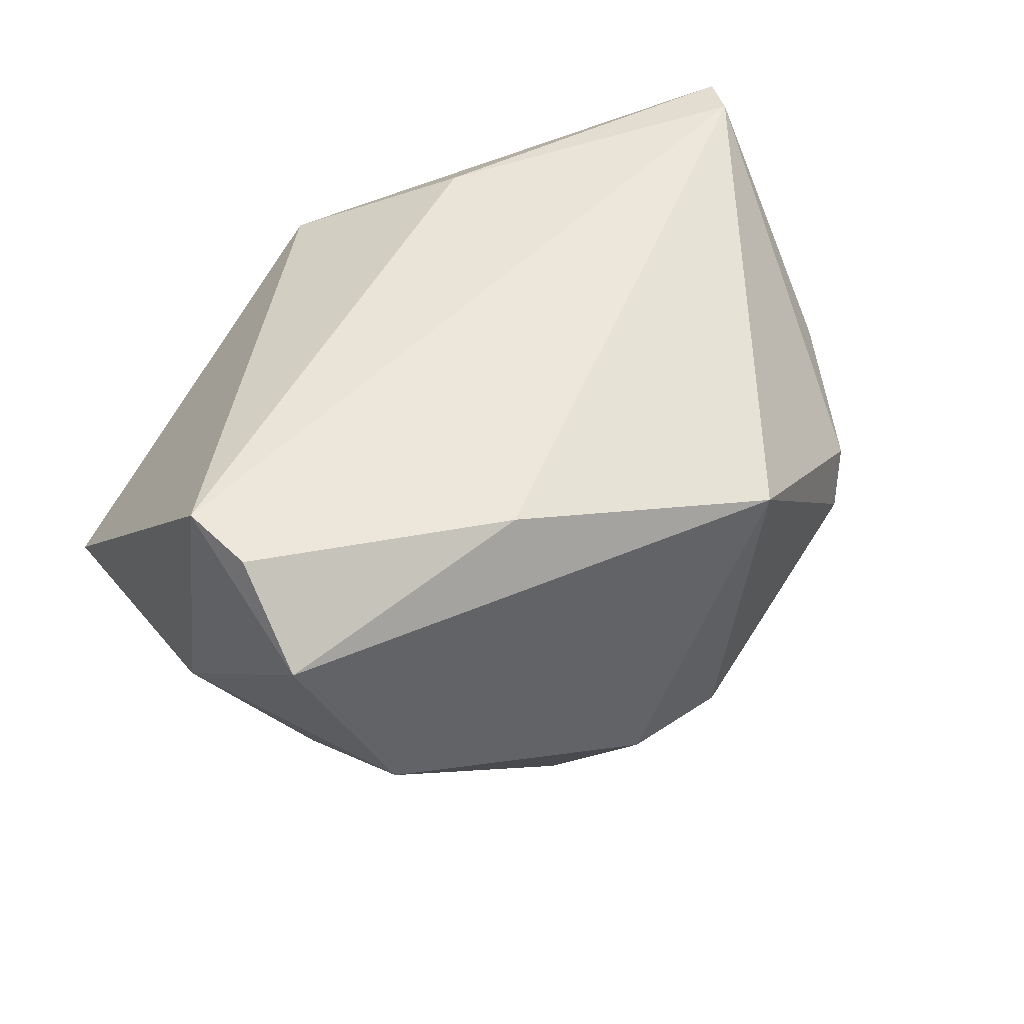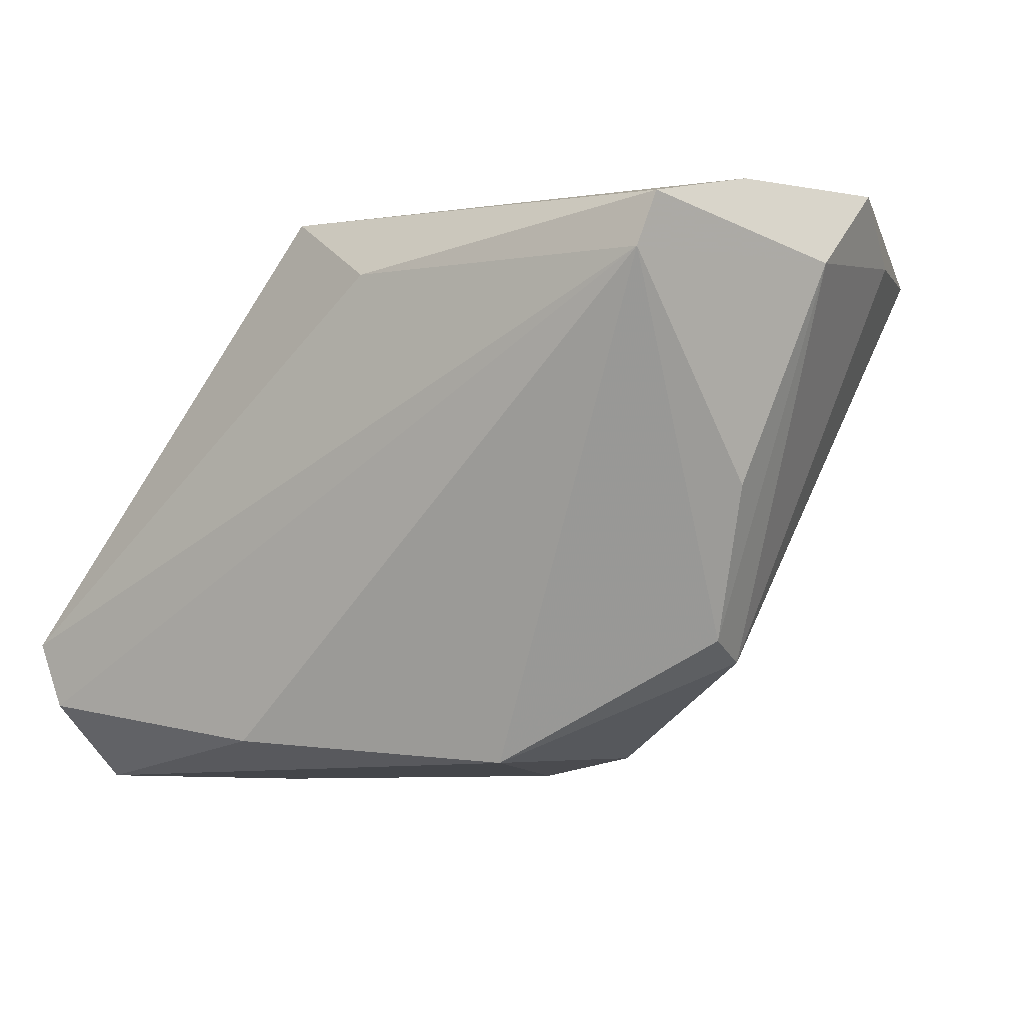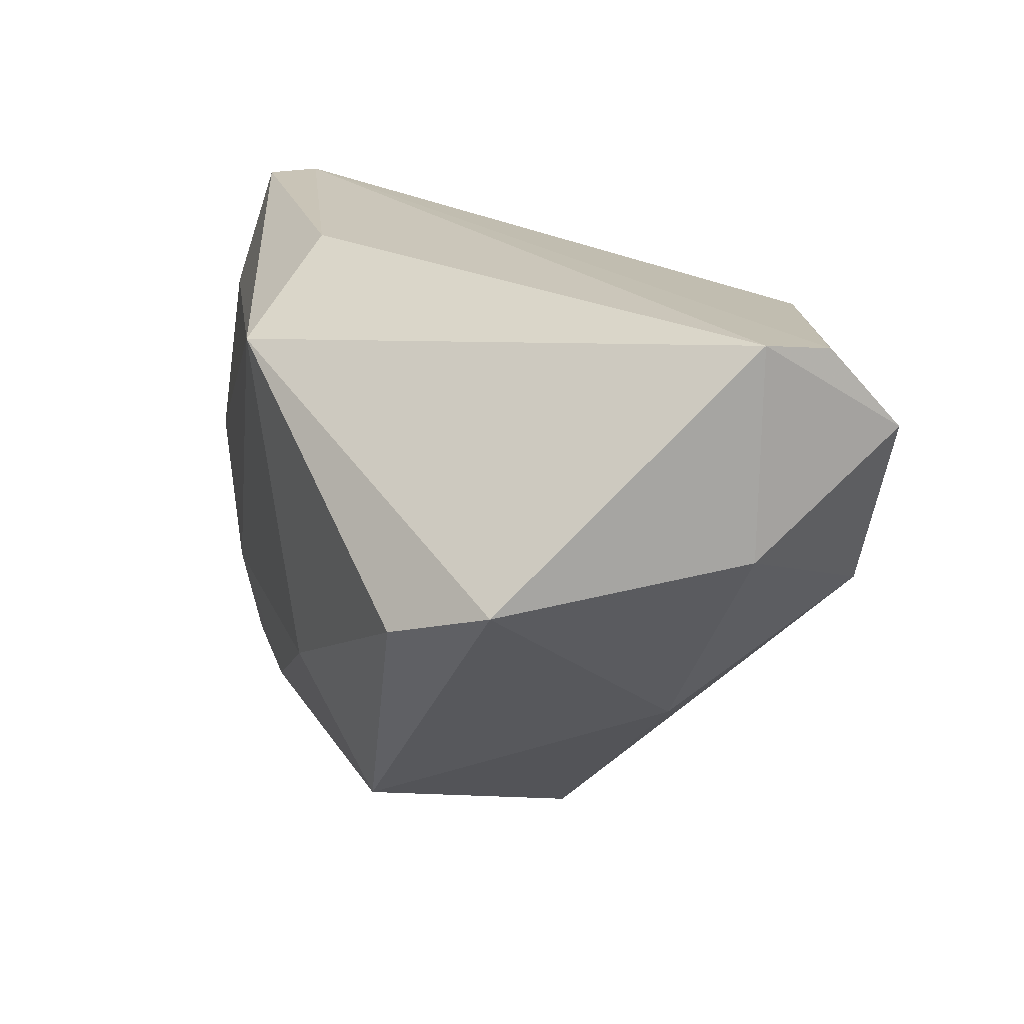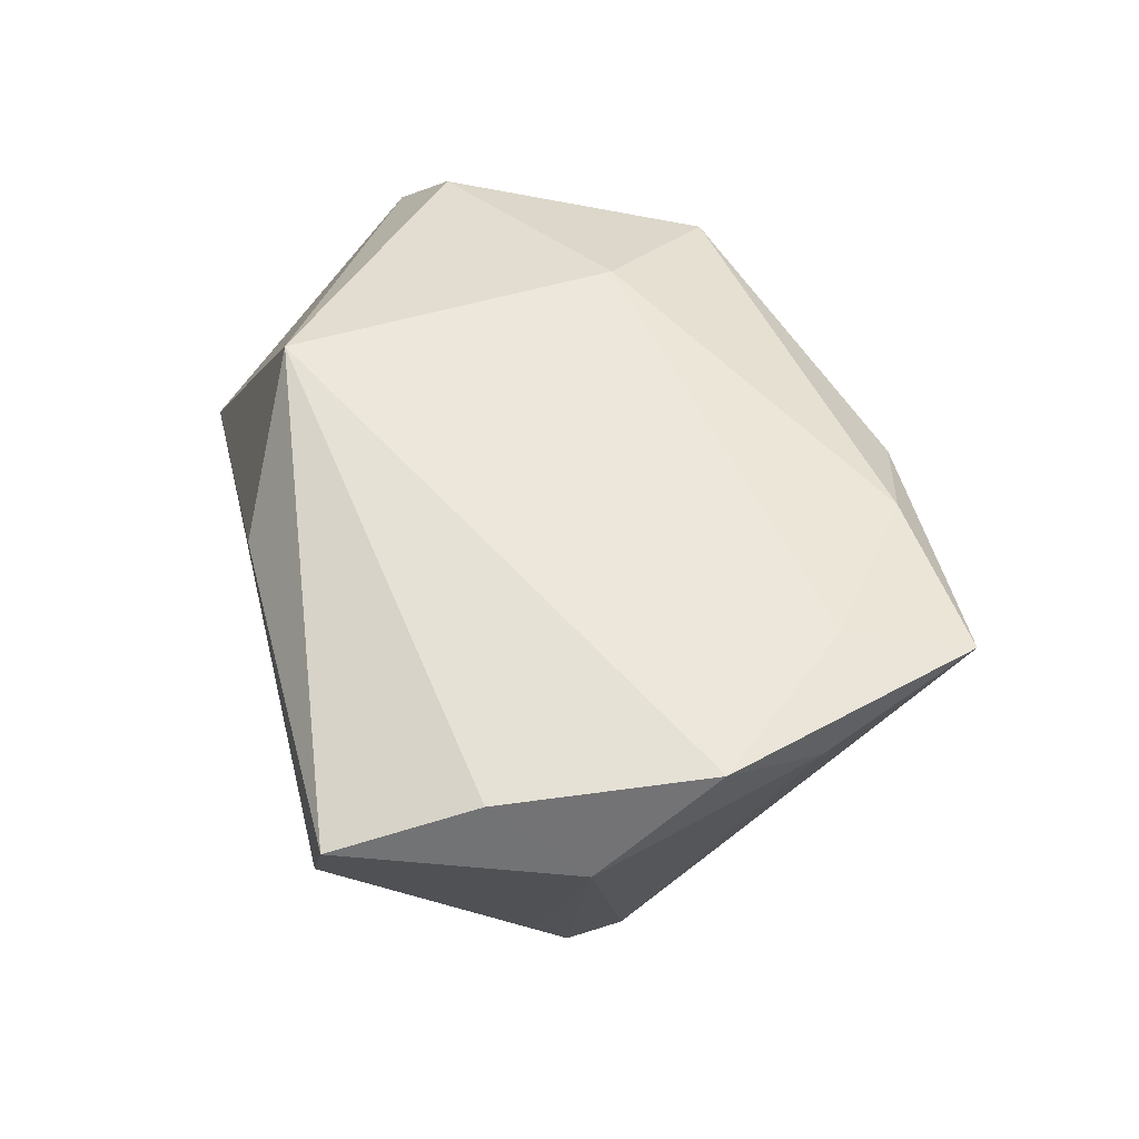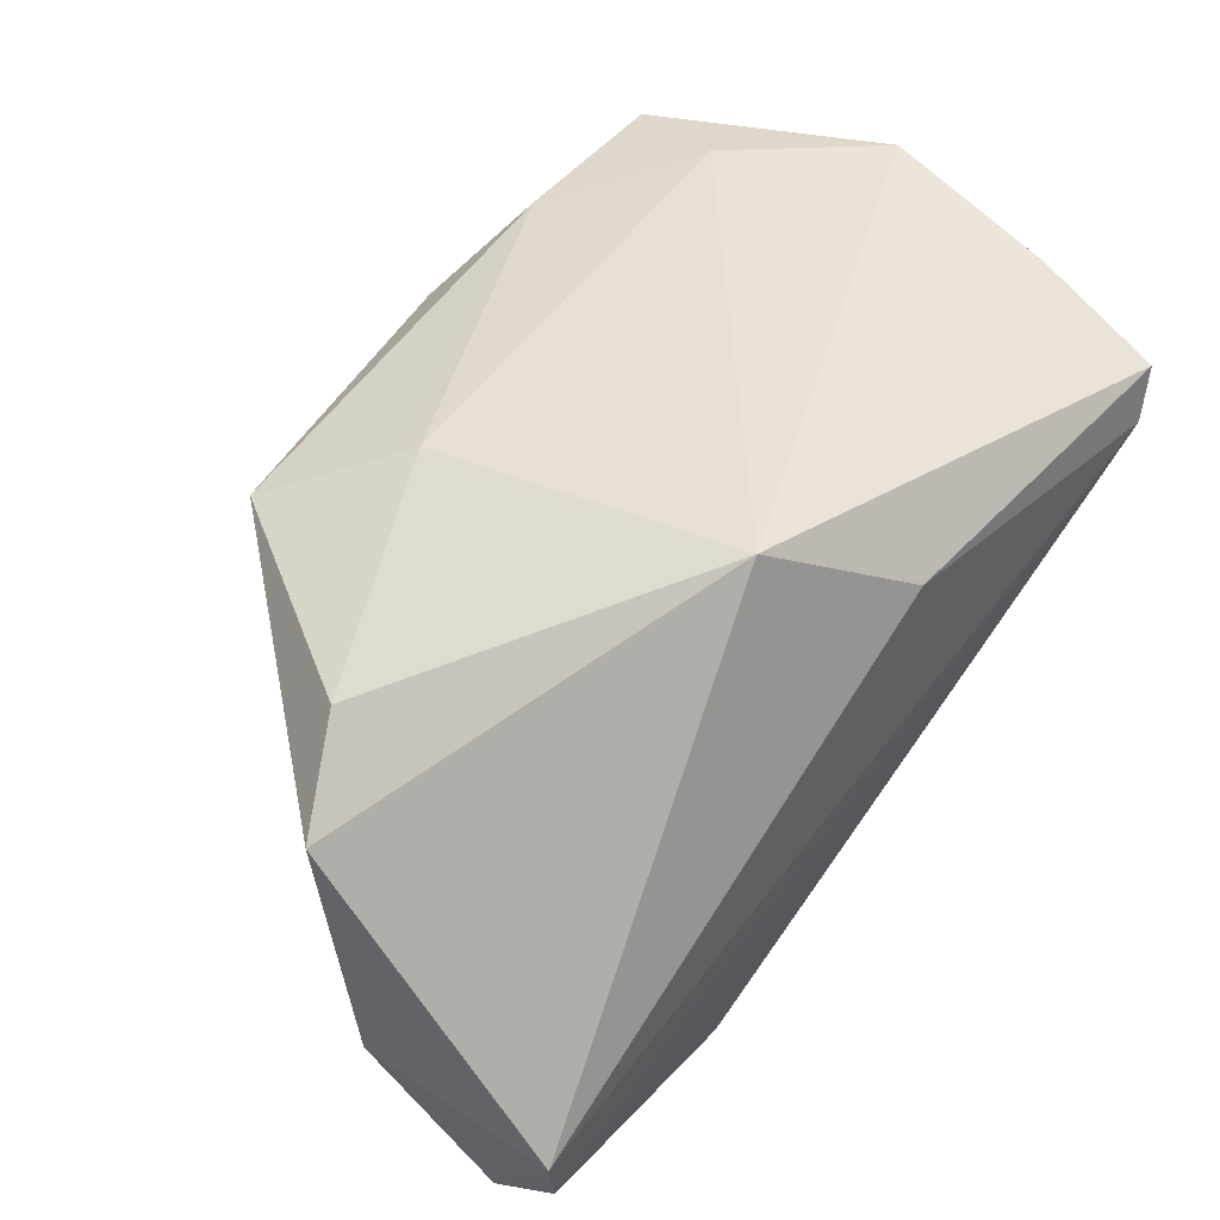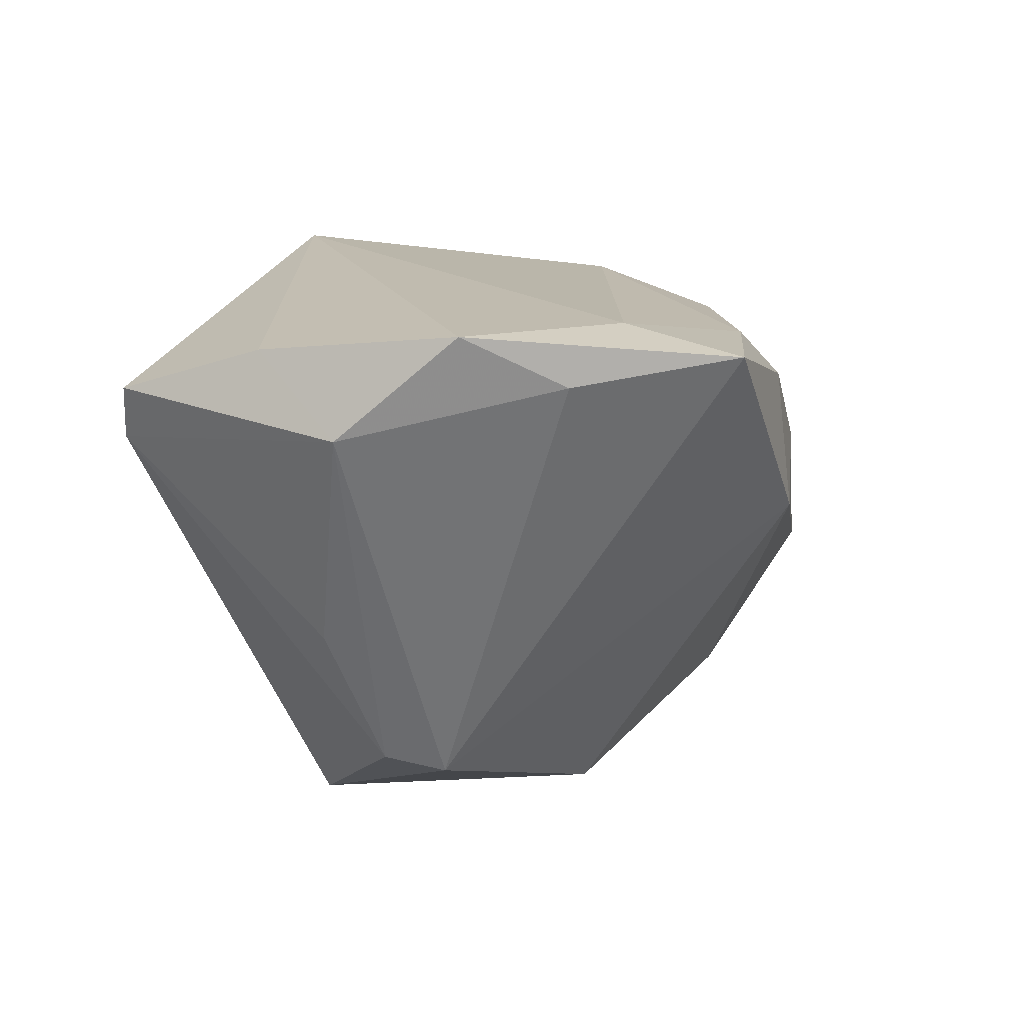
<metadata>
{"format":"obj","ext":"obj","renderer":"f3d","projection":"perspective","resolution":1024,"background":"white","views":[{"elev":42.3,"azim":149.5,"up":"+Y"},{"elev":-9.4,"azim":-143.1,"up":"+Z"},{"elev":21.1,"azim":79.1,"up":"+Y"},{"elev":53.1,"azim":-103.7,"up":"+Z"},{"elev":43.9,"azim":131.7,"up":"+Z"},{"elev":16.0,"azim":-80.9,"up":"+Z"}]}
</metadata>
<code>
v -0.005266 0.03227 0.0209
v 0.04461 -0.0001532 0.02018
v 0.004629 -0.04073 0.008632
v -0.03727 0.004717 -0.02259
v -0.008258 -0.03925 0.01934
v -0.05225 -0.007302 0.0316
v 0.03553 -0.001803 -0.03662
v 0.02953 -0.02789 0.02046
v 0.04977 0.03174 -0.01999
v -0.02144 -0.03511 0.02704
v 0.005899 -0.03074 -0.02324
v 0.01776 0.02681 -0.03337
v -0.04163 -0.03667 0.0282
v 0.05326 0.004302 0.0103
v 0.01815 -0.01401 0.02767
v 0.04675 0.0207 -0.03662
v -0.03812 -0.02318 0.03088
v -0.02055 -0.04151 0.006116
v 0.002096 -0.01574 -0.0366
v -0.01481 0.01736 -0.03662
v 0.03581 -0.01734 -0.01431
v -0.04854 -0.01854 0.02567
v -0.04841 0.01546 0.02874
v -0.04465 0.03227 0.0175
v 0.04755 0.03035 -0.02791
v -0.04677 0.03153 0.02356
v -0.05344 0.006149 0.02
v -0.03561 -0.002219 -0.02454
v -0.01051 -0.01593 -0.0346
v 0.01168 0.02434 0.03193
v 0.01186 -0.04111 -0.006842
v 0.0518 0.007863 -0.01913
v -0.04412 0.01009 -0.005535
f 3 31 8
f 25 24 9
f 25 12 24
f 12 25 16
f 16 32 7
f 9 32 16
f 16 25 9
f 24 12 20
f 20 4 24
f 12 16 20
f 20 16 7
f 9 24 1
f 1 30 9
f 24 27 26
f 26 1 24
f 30 1 26
f 7 31 11
f 14 32 9
f 9 30 14
f 14 30 2
f 2 8 14
f 21 31 7
f 7 32 21
f 21 8 31
f 32 14 21
f 21 14 8
f 3 8 5
f 2 30 15
f 15 8 2
f 24 4 33
f 33 27 24
f 4 27 33
f 22 13 6
f 6 27 22
f 6 30 23
f 30 26 23
f 23 27 6
f 23 26 27
f 19 11 29
f 7 11 19
f 29 20 19
f 19 20 7
f 18 11 31
f 18 31 3
f 29 11 18
f 3 5 18
f 18 5 13
f 13 5 10
f 10 5 8
f 8 15 10
f 17 15 30
f 6 13 17
f 17 30 6
f 13 10 17
f 17 10 15
f 28 27 4
f 28 22 27
f 13 22 28
f 28 18 13
f 29 18 28
f 28 20 29
f 4 20 28

</code>
